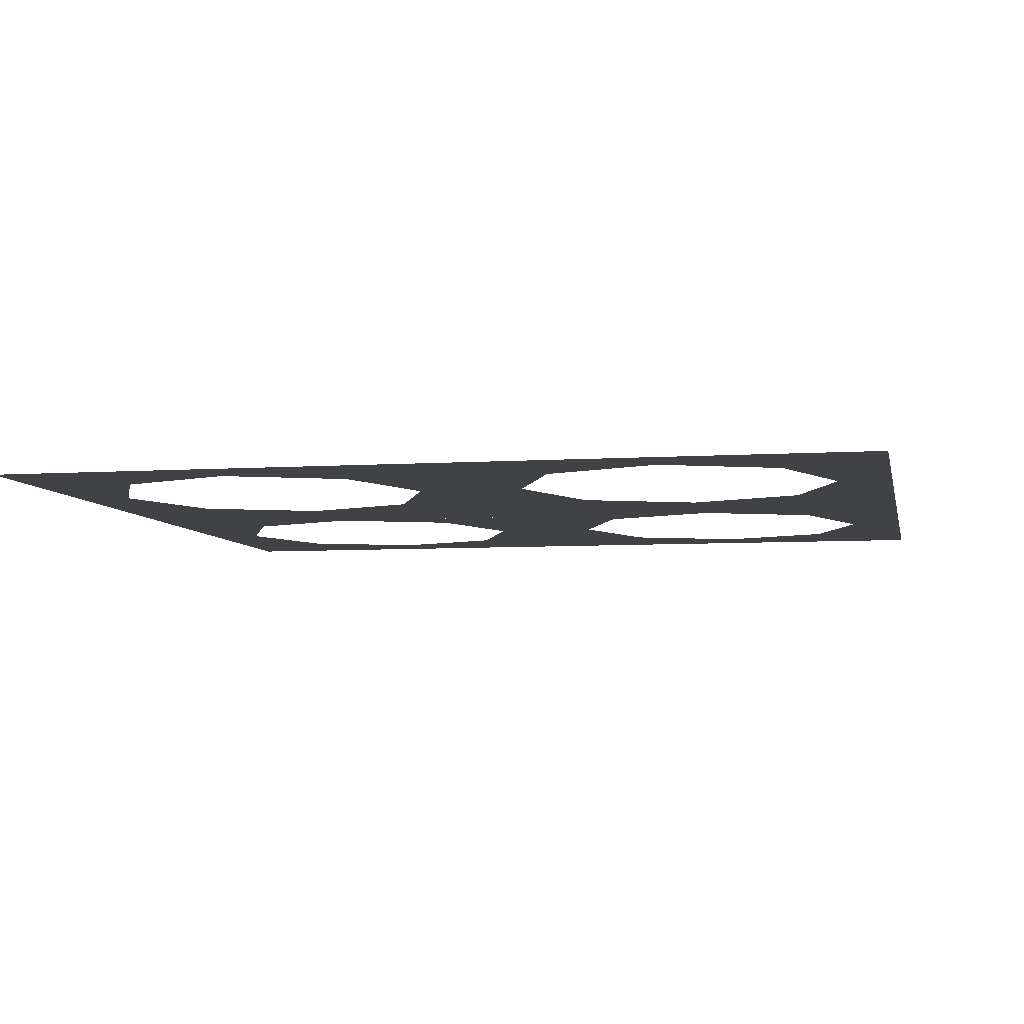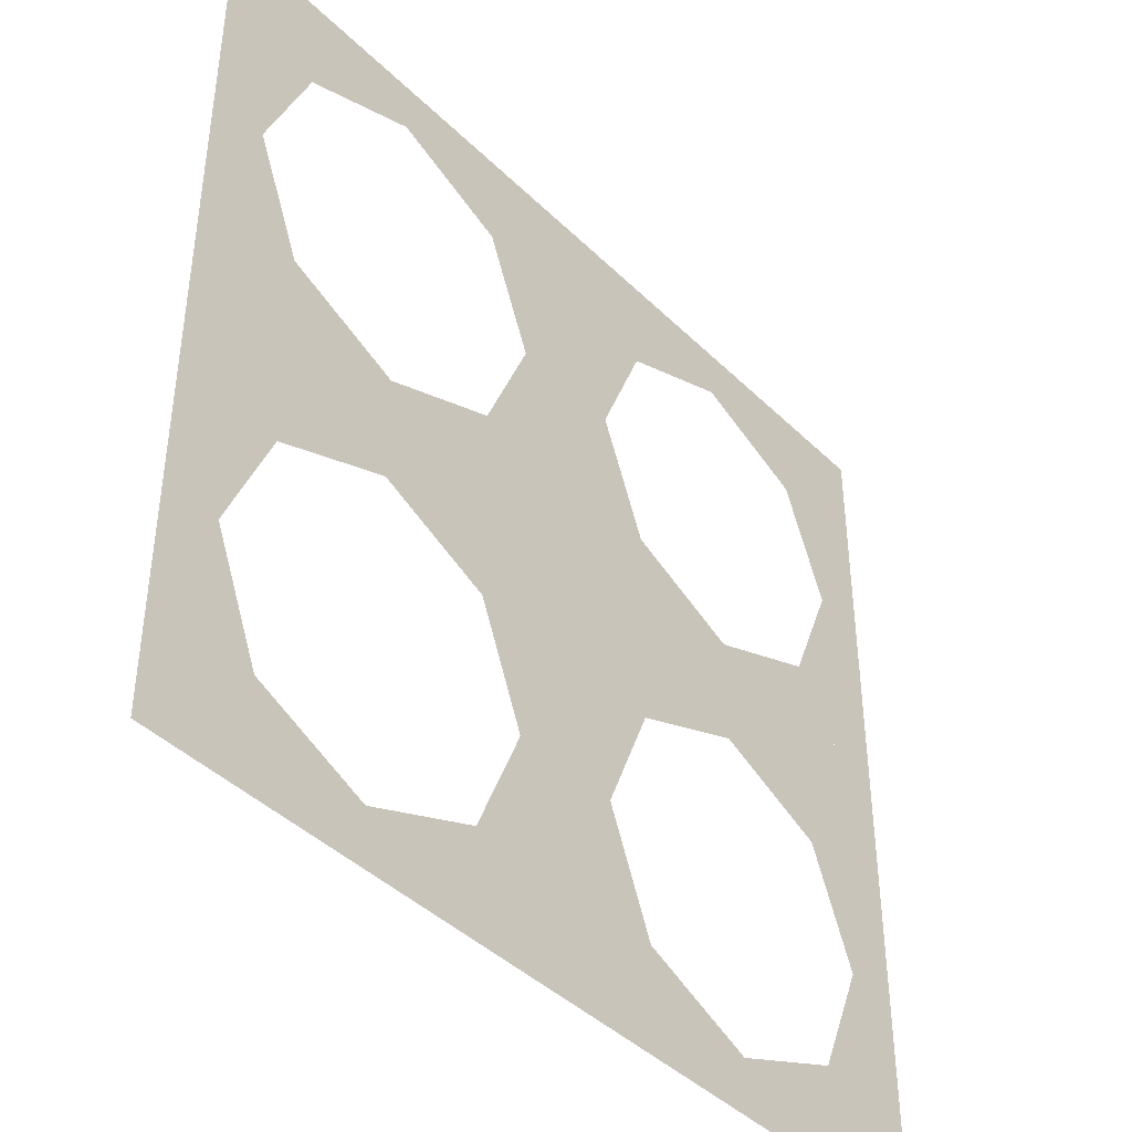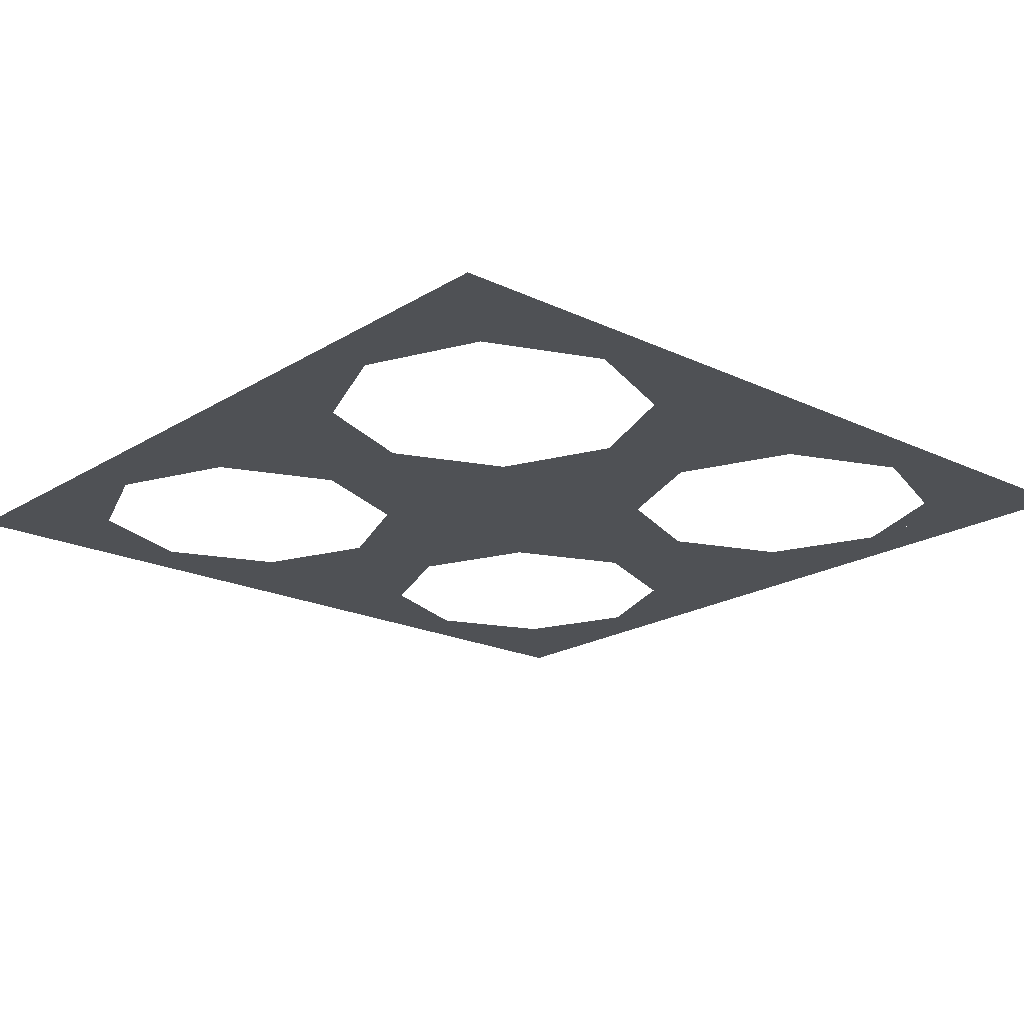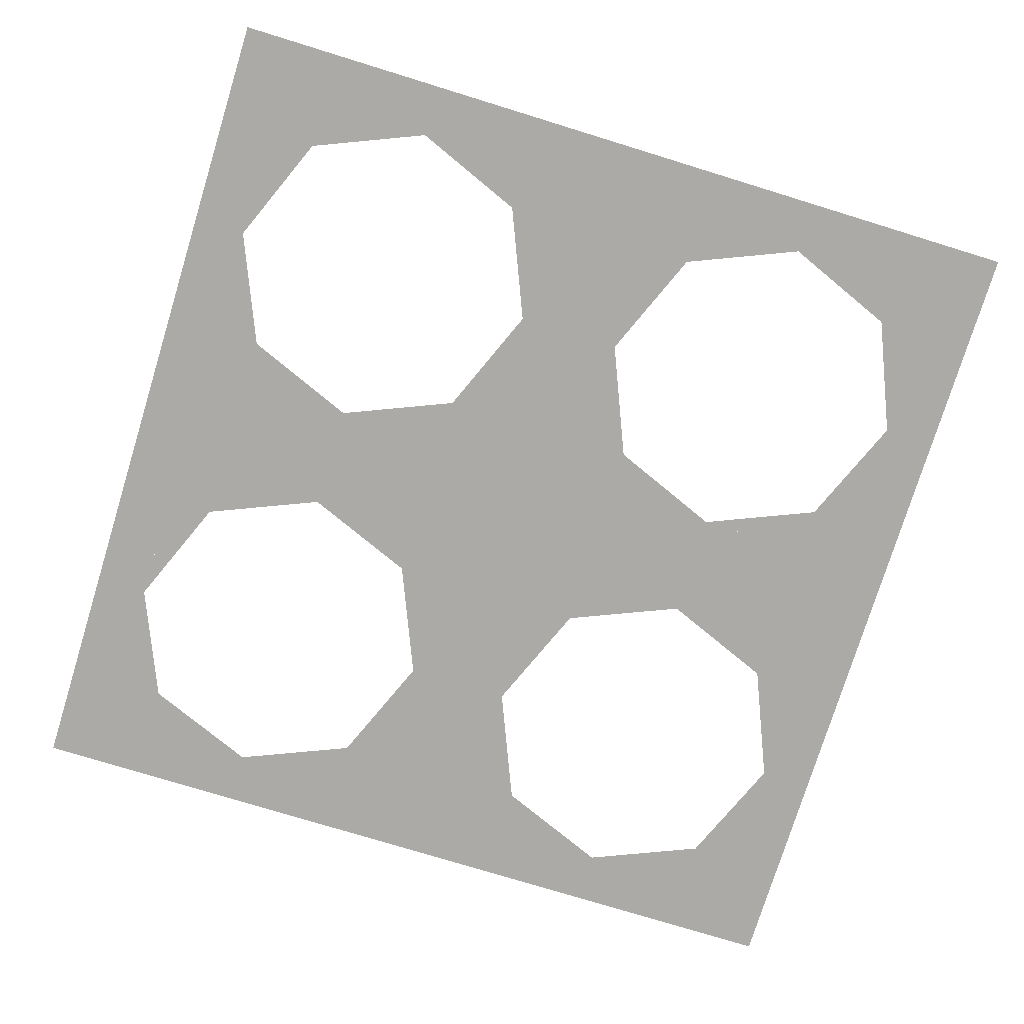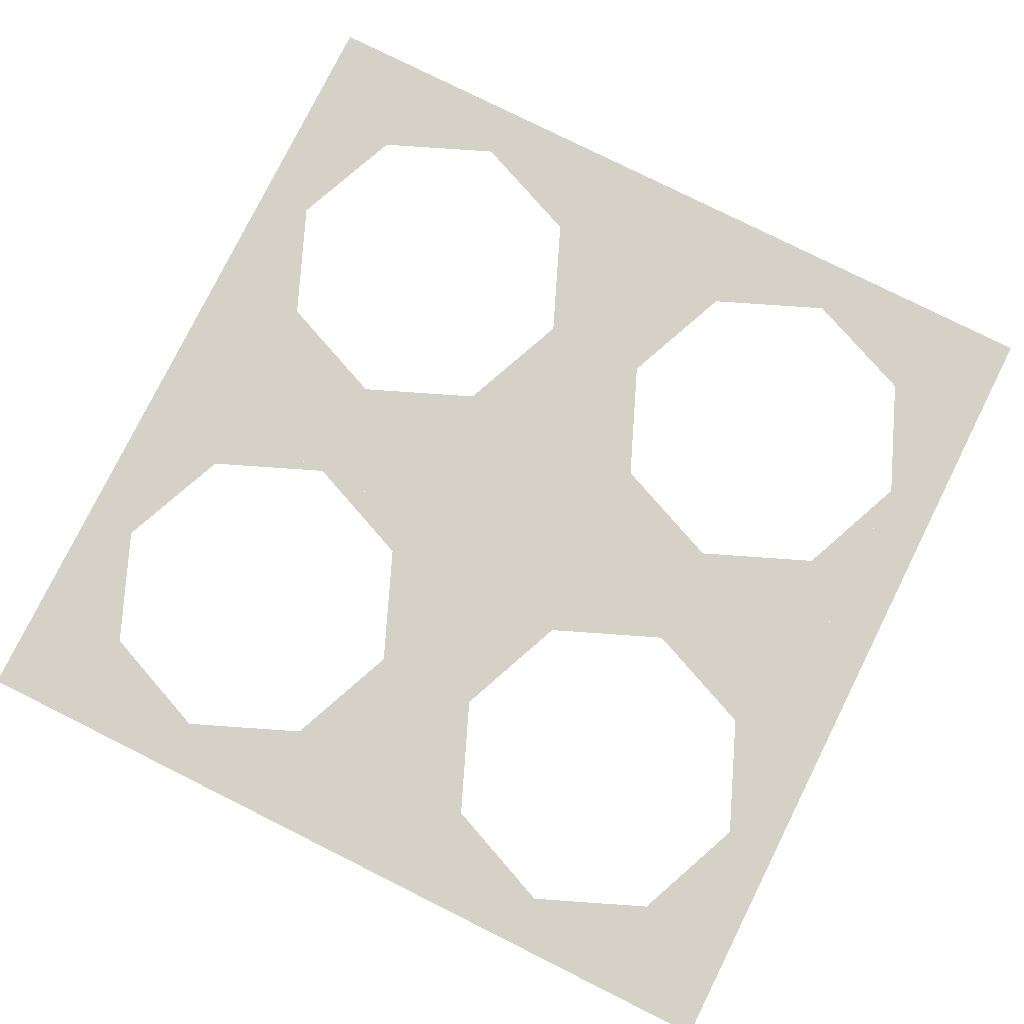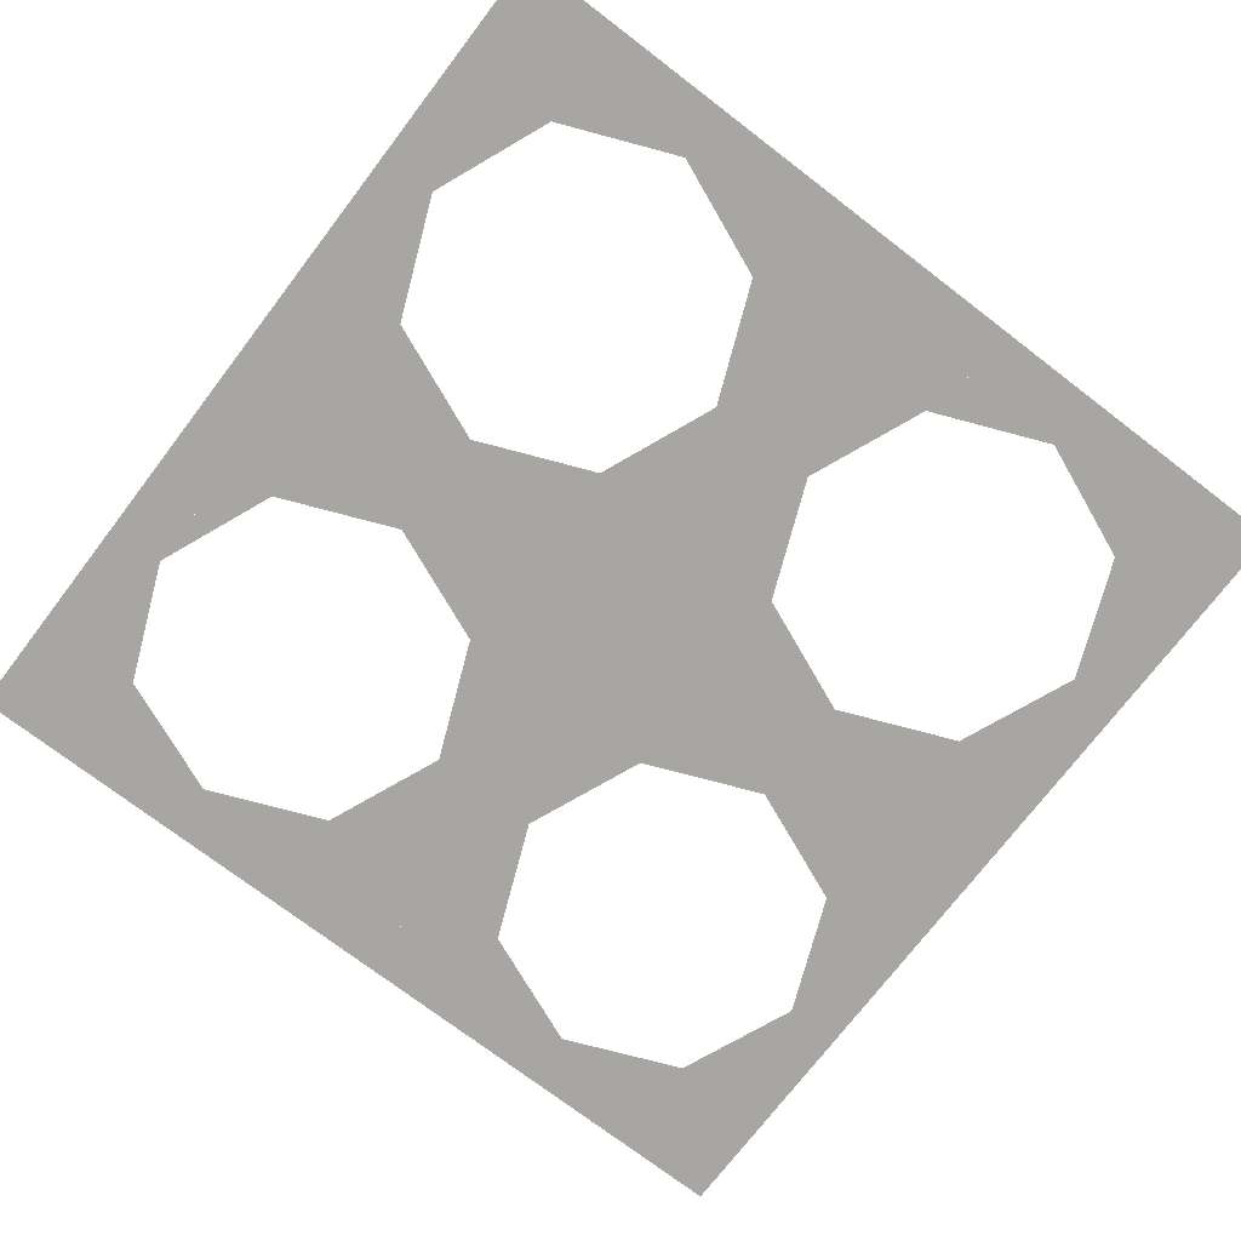
<metadata>
{"format":"obj","ext":"obj","renderer":"f3d","projection":"perspective","resolution":1024,"background":"white","views":[{"elev":-6.2,"azim":11.4,"up":"+Y"},{"elev":-42.4,"azim":-49.1,"up":"+Z"},{"elev":-19.9,"azim":48.6,"up":"+Y"},{"elev":-76.1,"azim":72.9,"up":"+Y"},{"elev":79.0,"azim":116.5,"up":"+Y"},{"elev":-74.0,"azim":-37.4,"up":"+Y"}]}
</metadata>
<code>
v -0.125 0 0.875
v -0.2348 0 0.7652
v -0.125 0 0.5
v -0.125 0 0.875
v -0.5 0 0.875
v -0.2348 0 0.7652
v -0.875 0 0.875
v -0.7652 0 0.7652
v -0.5 0 0.875
v -0.875 0 0.875
v -0.875 0 0.5
v -0.7652 0 0.7652
v -0.875 0 0.125
v -0.7652 0 0.2348
v -0.875 0 0.5
v -0.875 0 0.125
v -0.5 0 0.125
v -0.7652 0 0.2348
v -0.125 0 0.125
v -0.2348 0 0.2348
v -0.5 0 0.125
v -0.125 0 0.125
v -0.125 0 0.5
v -0.2348 0 0.2348
v -0.125 0 -0.125
v -0.2348 0 -0.2348
v -0.125 0 -0.5
v -0.125 0 -0.125
v -0.5 0 -0.125
v -0.2348 0 -0.2348
v -0.875 0 -0.125
v -0.7652 0 -0.2348
v -0.5 0 -0.125
v -0.875 0 -0.125
v -0.875 0 -0.5
v -0.7652 0 -0.2348
v -0.875 0 -0.875
v -0.7652 0 -0.7652
v -0.875 0 -0.5
v -0.875 0 -0.875
v -0.5 0 -0.875
v -0.7652 0 -0.7652
v -0.125 0 -0.875
v -0.2348 0 -0.7652
v -0.5 0 -0.875
v -0.125 0 -0.875
v -0.125 0 -0.5
v -0.2348 0 -0.7652
v 0.875 0 -0.125
v 0.7652 0 -0.2348
v 0.875 0 -0.5
v 0.875 0 -0.125
v 0.5 0 -0.125
v 0.7652 0 -0.2348
v 0.125 0 -0.125
v 0.2348 0 -0.2348
v 0.5 0 -0.125
v 0.125 0 -0.125
v 0.125 0 -0.5
v 0.2348 0 -0.2348
v 0.125 0 -0.875
v 0.2348 0 -0.7652
v 0.125 0 -0.5
v 0.125 0 -0.875
v 0.5 0 -0.875
v 0.2348 0 -0.7652
v 0.875 0 -0.875
v 0.7652 0 -0.7652
v 0.5 0 -0.875
v 0.875 0 -0.875
v 0.875 0 -0.5
v 0.7652 0 -0.7652
v 0.875 0 0.875
v 0.7652 0 0.7652
v 0.875 0 0.5
v 0.875 0 0.875
v 0.5 0 0.875
v 0.7652 0 0.7652
v 0.125 0 0.875
v 0.2348 0 0.7652
v 0.5 0 0.875
v 0.125 0 0.875
v 0.125 0 0.5
v 0.2348 0 0.7652
v 0.125 0 0.125
v 0.2348 0 0.2348
v 0.125 0 0.5
v 0.125 0 0.125
v 0.5 0 0.125
v 0.2348 0 0.2348
v 0.875 0 0.125
v 0.7652 0 0.2348
v 0.5 0 0.125
v 0.875 0 0.125
v 0.875 0 0.5
v 0.7652 0 0.2348
v 0.875 0 0.875
v 1 0 1
v -1 0 1
v -0.875 0 0.875
v 1 0 -1
v 0.875 0 -0.875
v -0.875 0 -0.875
v -1 0 -1
v 1 0 -1
v 1 0 1
v 0.875 0 0.875
v 0.875 0 -0.875
v -0.875 0 0.875
v -1 0 1
v -1 0 -1
v -0.875 0 -0.875
v 0.875 0 -0.125
v 0.875 0 0.125
v -0.875 0 0.125
v -0.875 0 -0.125
v 0.125 0 0.875
v -0.125 0 0.875
v -0.125 0 0.125
v 0.125 0 0.125
v 0.125 0 -0.875
v 0.125 0 -0.125
v -0.125 0 -0.125
v -0.125 0 -0.875
g mesh7310175
f 1 2 3
f 4 5 6
f 7 8 9
f 10 11 12
f 13 14 15
f 16 17 18
f 19 20 21
f 22 23 24
g mesh7310177
f 25 26 27
f 28 29 30
f 31 32 33
f 34 35 36
f 37 38 39
f 40 41 42
f 43 44 45
f 46 47 48
g mesh7310179
f 49 50 51
f 52 53 54
f 55 56 57
f 58 59 60
f 61 62 63
f 64 65 66
f 67 68 69
f 70 71 72
g mesh7310181
f 73 74 75
f 76 77 78
f 79 80 81
f 82 83 84
f 85 86 87
f 88 89 90
f 91 92 93
f 94 95 96
f 97 98 99
f 99 100 97
f 101 102 103
f 103 104 101
f 105 106 107
f 107 108 105
f 109 110 111
f 111 112 109
f 113 114 115
f 115 116 113
f 117 118 119
f 119 120 117
f 121 122 123
f 123 124 121

</code>
